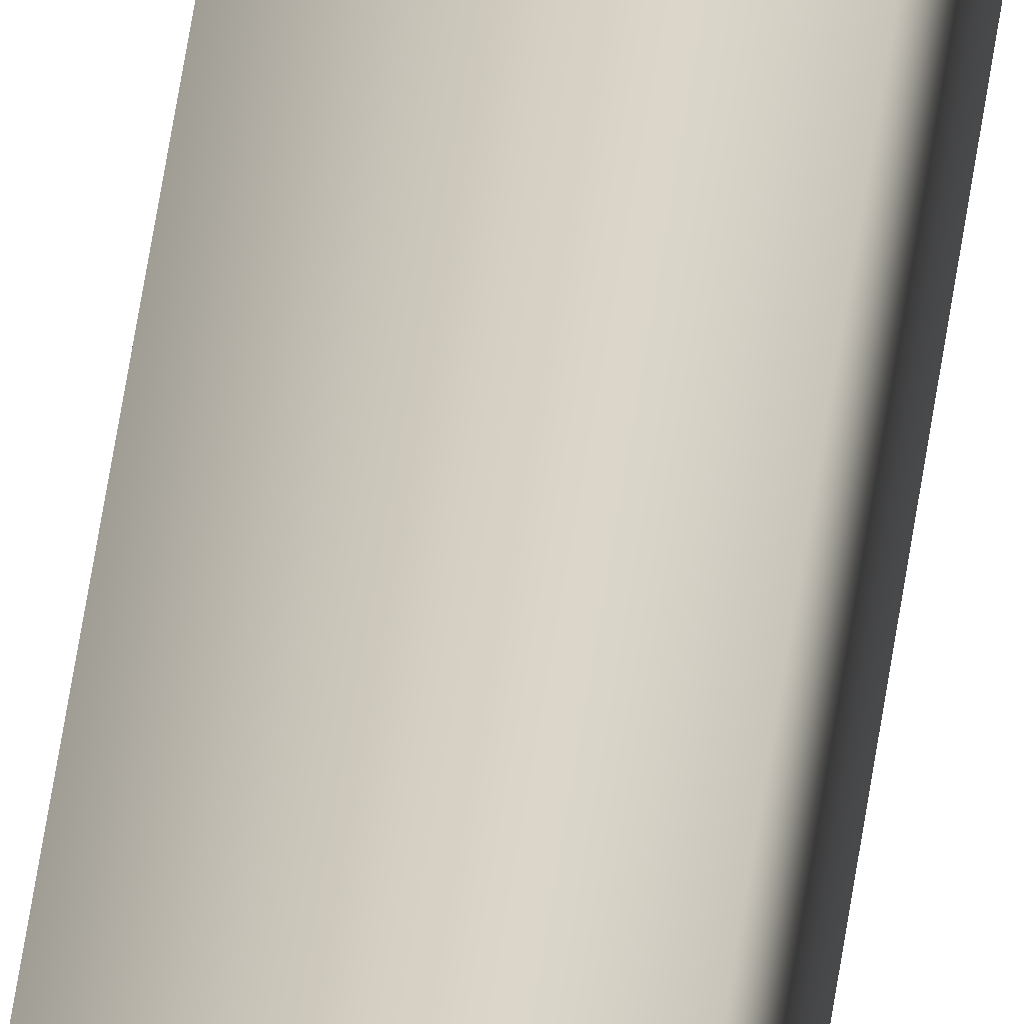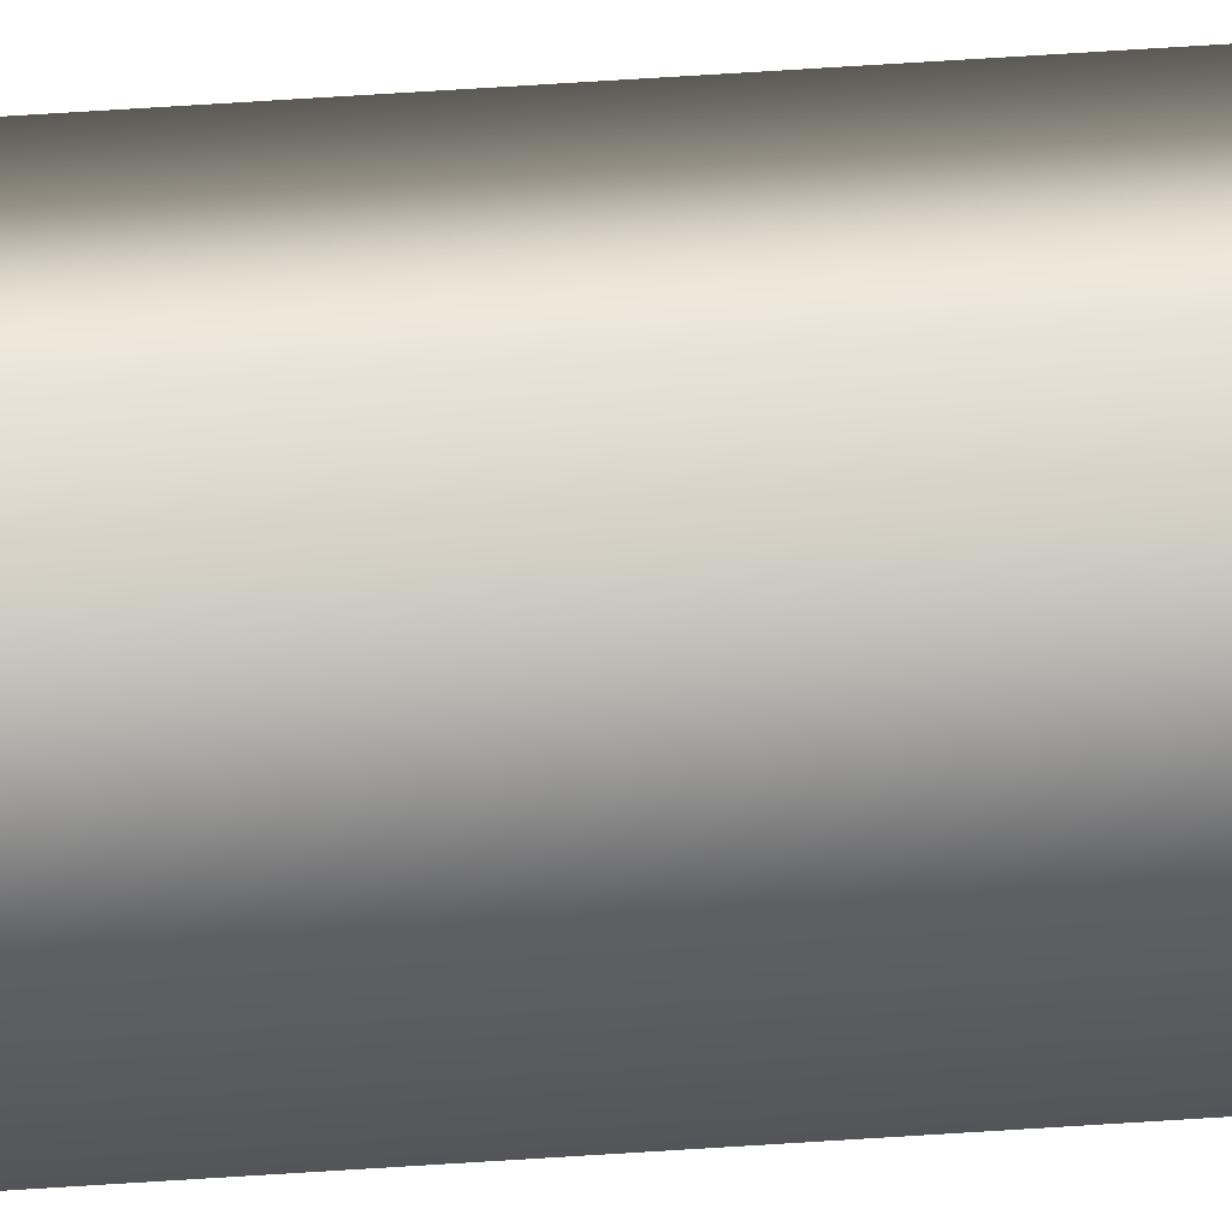
<metadata>
{"format":"obj","ext":"obj","renderer":"f3d","projection":"perspective","resolution":1024,"background":"white","views":[{"elev":25.5,"azim":-175.7,"up":"+Y"},{"elev":18.6,"azim":-100.6,"up":"+Y"}]}
</metadata>
<code>
v -35.56 46.73 141.3
v -35.56 46.77 141.3
v -35.56 46.73 137.3
v -35.56 46.77 137.3
v -35.52 46.77 137.3
v -35.52 46.73 137.3
v -35.52 46.73 141.3
v -35.52 46.77 141.3
f 1 2 3
f 3 2 4
f 5 6 4
f 4 6 3
f 1 3 7
f 7 3 6
f 8 5 2
f 2 5 4
f 2 1 8
f 8 1 7
f 8 7 5
f 5 7 6

</code>
